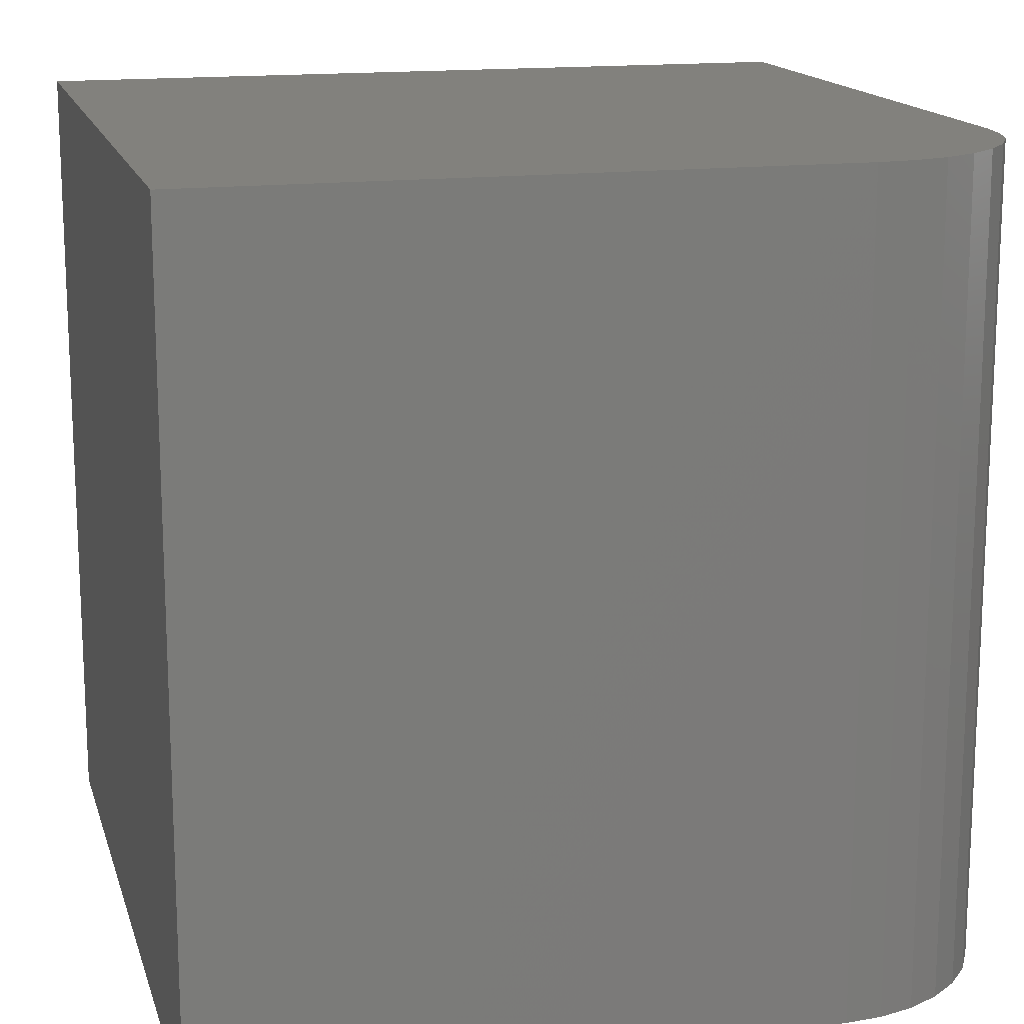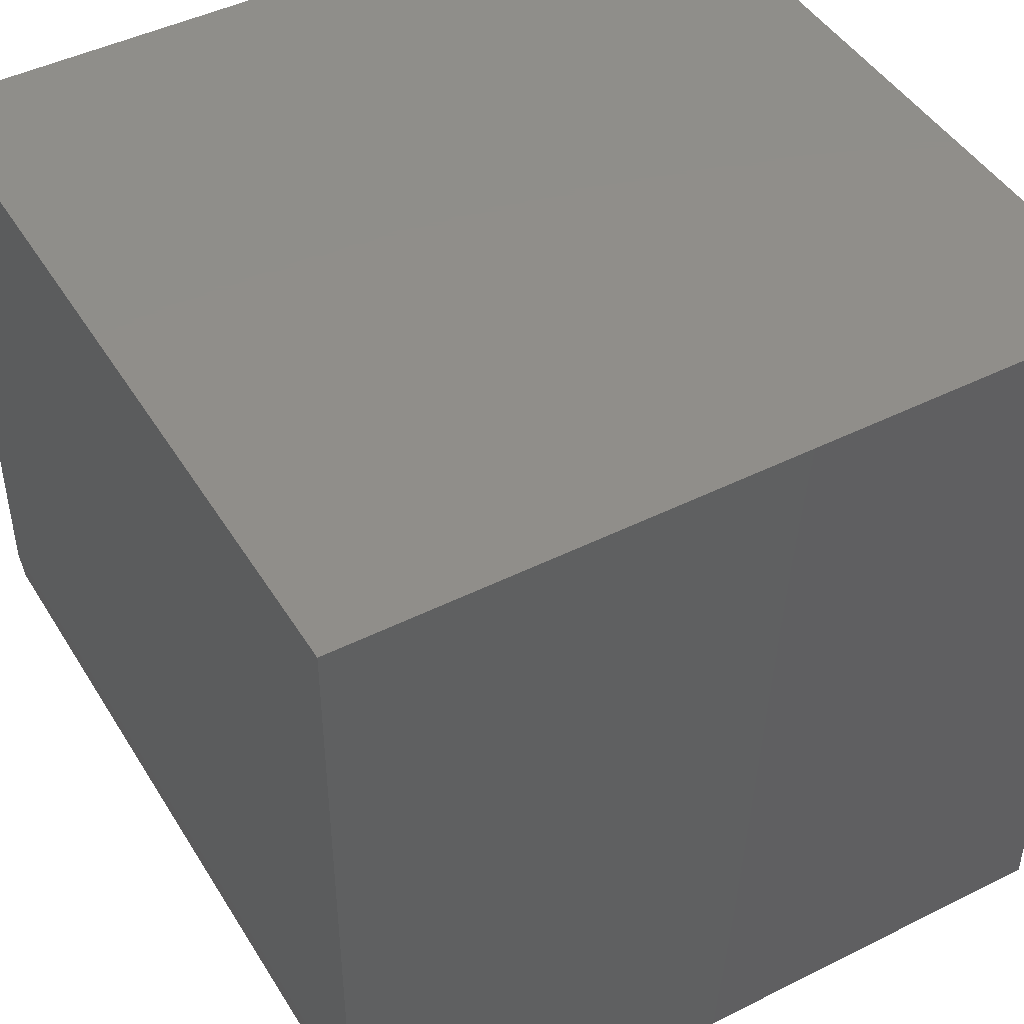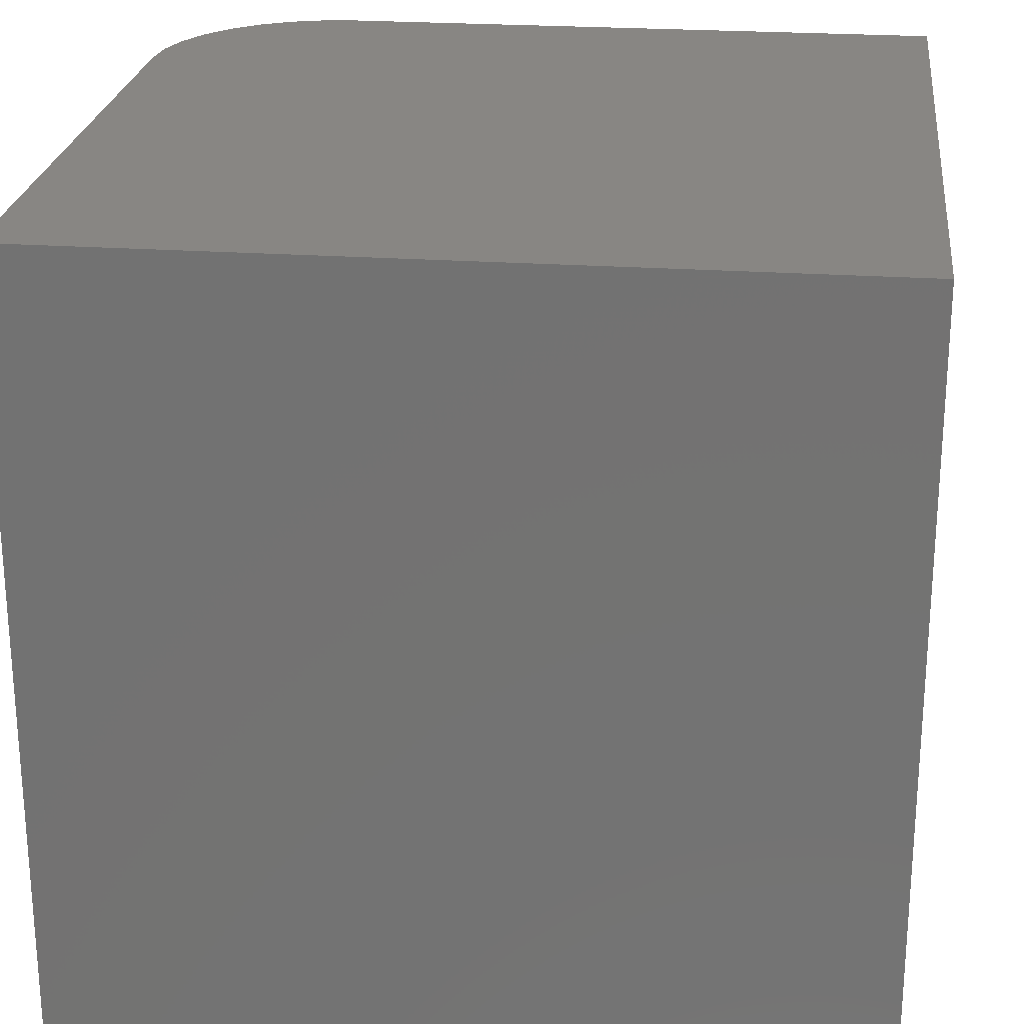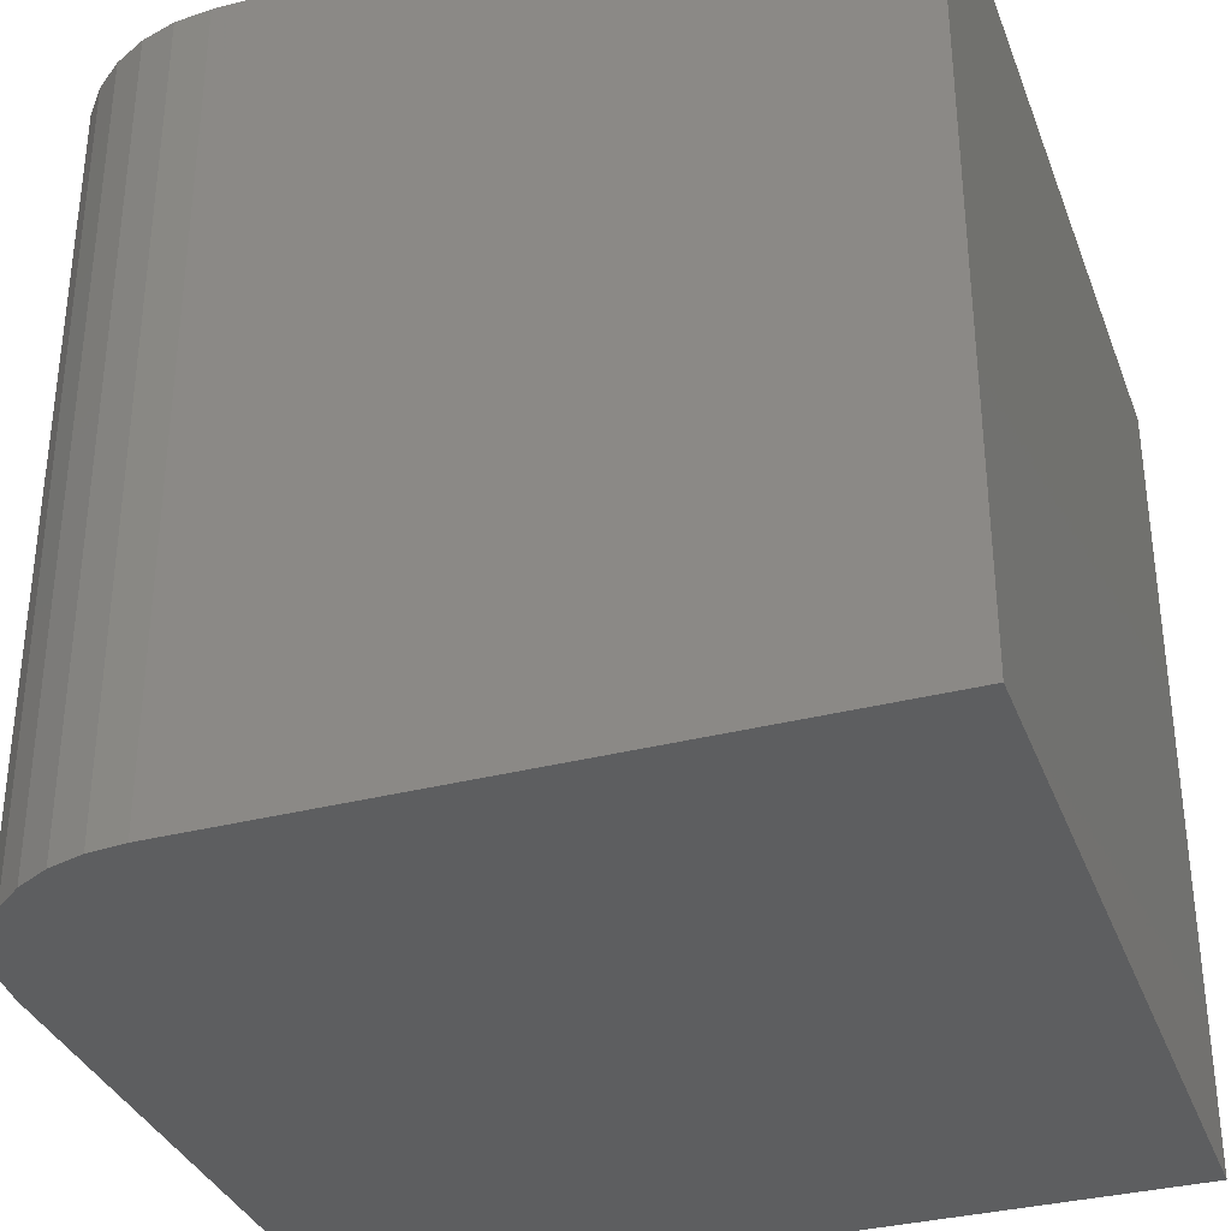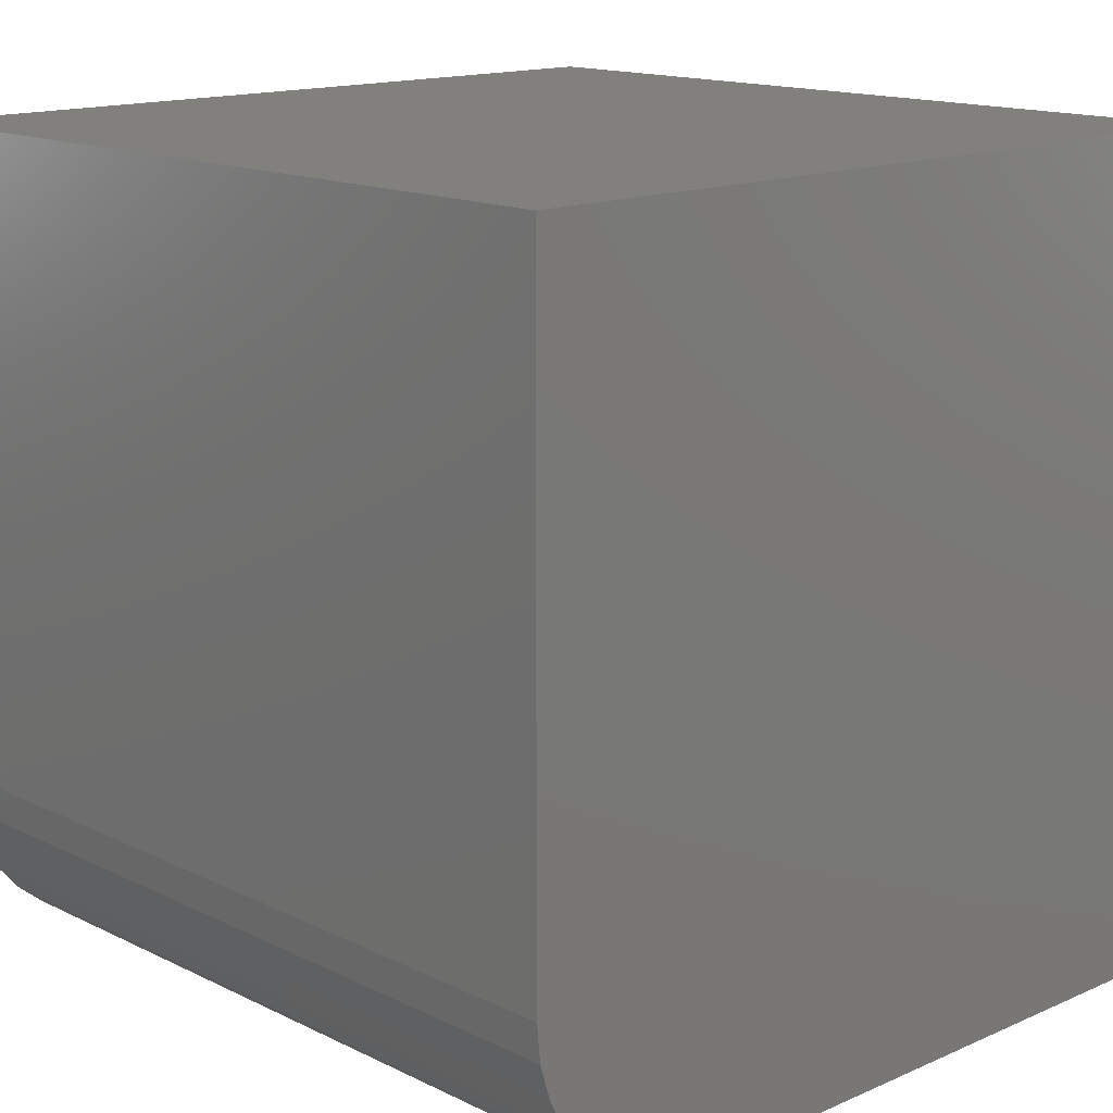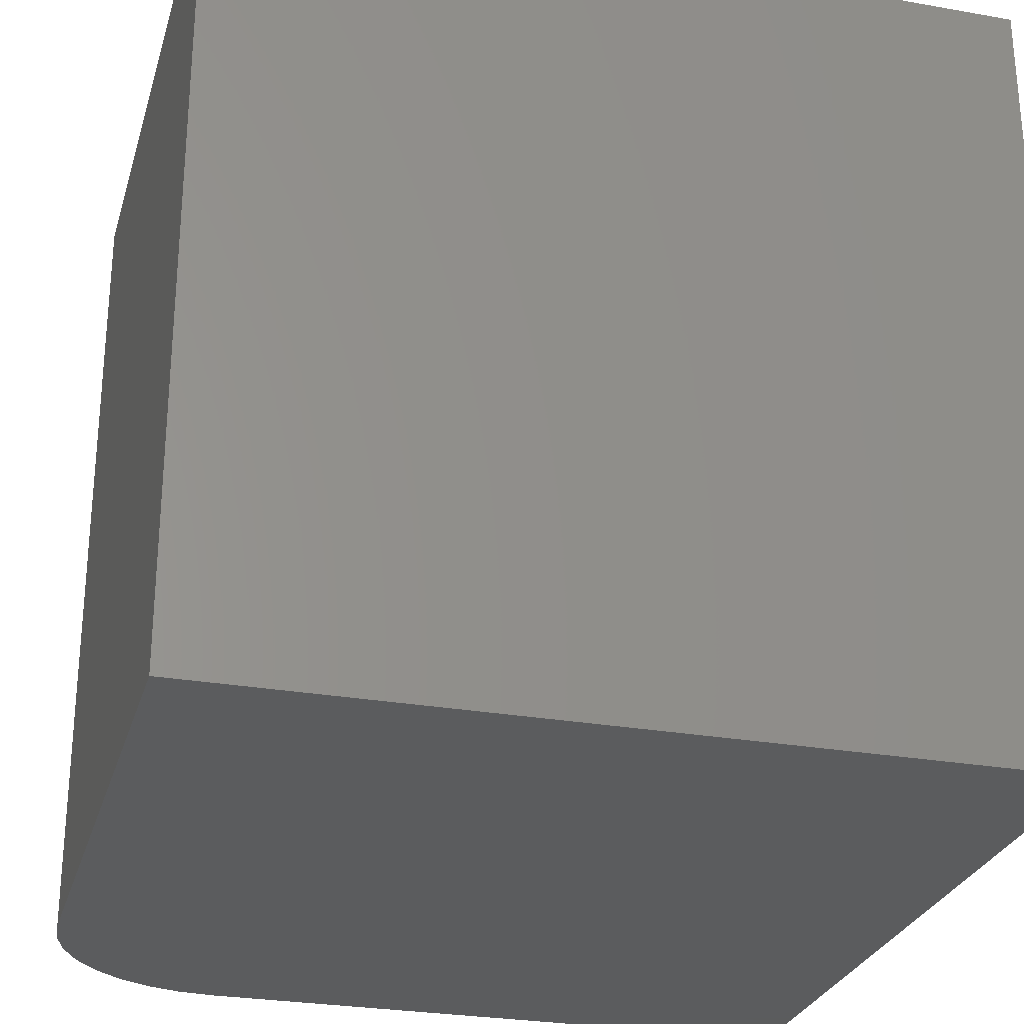
<metadata>
{"format":"stl","ext":"stl","renderer":"f3d","projection":"perspective","resolution":1024,"background":"white","views":[{"elev":15.5,"azim":-14.6,"up":"+Z"},{"elev":45.6,"azim":150.1,"up":"+Y"},{"elev":24.0,"azim":-173.4,"up":"+Z"},{"elev":-34.4,"azim":109.1,"up":"+Z"},{"elev":14.7,"azim":136.5,"up":"+Y"},{"elev":-27.6,"azim":164.8,"up":"+Z"}]}
</metadata>
<code>
# stl→obj: 24 verts, 44 faces
v 0.2031 -0.375 0.75
v 0.2367 -0.3717 0.75
v -0.375 -0.375 0.75
v 0.375 -0.2031 0.75
v 0.375 0.375 0.75
v -0.375 0.375 0.75
v 0.2689 -0.3619 0.75
v 0.2986 -0.346 0.75
v 0.3247 -0.3247 0.75
v 0.346 -0.2986 0.75
v 0.3619 -0.2689 0.75
v 0.3717 -0.2367 0.75
v -0.375 -0.375 0
v 0.2367 -0.3717 0
v 0.2031 -0.375 0
v 0.375 -0.2031 0
v 0.3717 -0.2367 0
v 0.3619 -0.2689 0
v 0.346 -0.2986 0
v 0.3247 -0.3247 0
v 0.2986 -0.346 0
v 0.2689 -0.3619 0
v -0.375 0.375 0
v 0.375 0.375 0
f 1 2 3
f 4 5 6
f 4 6 3
f 4 3 2
f 4 2 7
f 4 7 8
f 4 8 9
f 4 9 10
f 4 10 11
f 4 11 12
f 13 14 15
f 16 17 18
f 16 18 19
f 16 19 20
f 16 20 21
f 16 21 22
f 16 22 14
f 16 14 13
f 16 13 23
f 16 23 24
f 16 24 4
f 4 24 5
f 13 15 3
f 3 15 1
f 16 4 17
f 17 4 12
f 17 12 18
f 18 12 11
f 18 11 19
f 19 11 10
f 19 10 20
f 20 10 9
f 20 9 21
f 21 9 8
f 21 8 22
f 22 8 7
f 22 7 14
f 14 7 2
f 14 2 15
f 15 2 1
f 23 13 6
f 6 13 3
f 24 23 5
f 5 23 6

</code>
